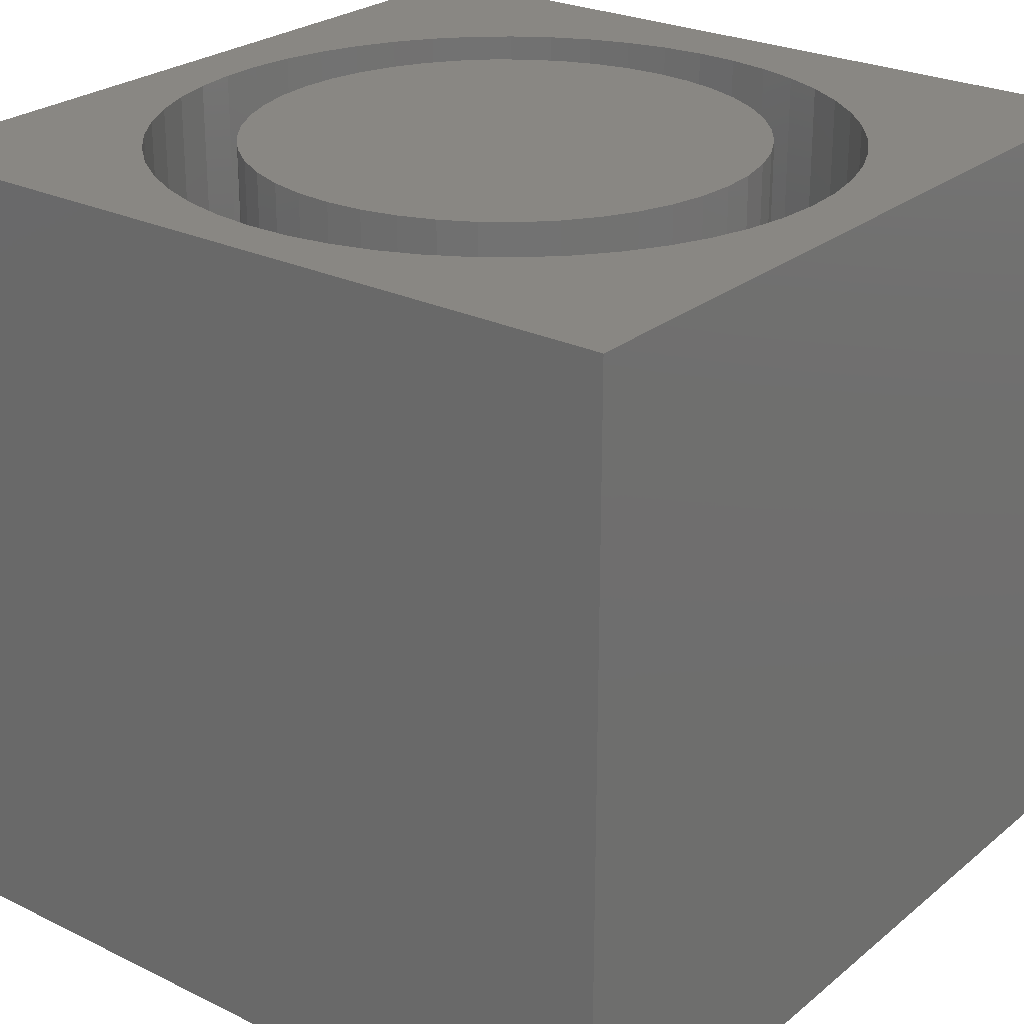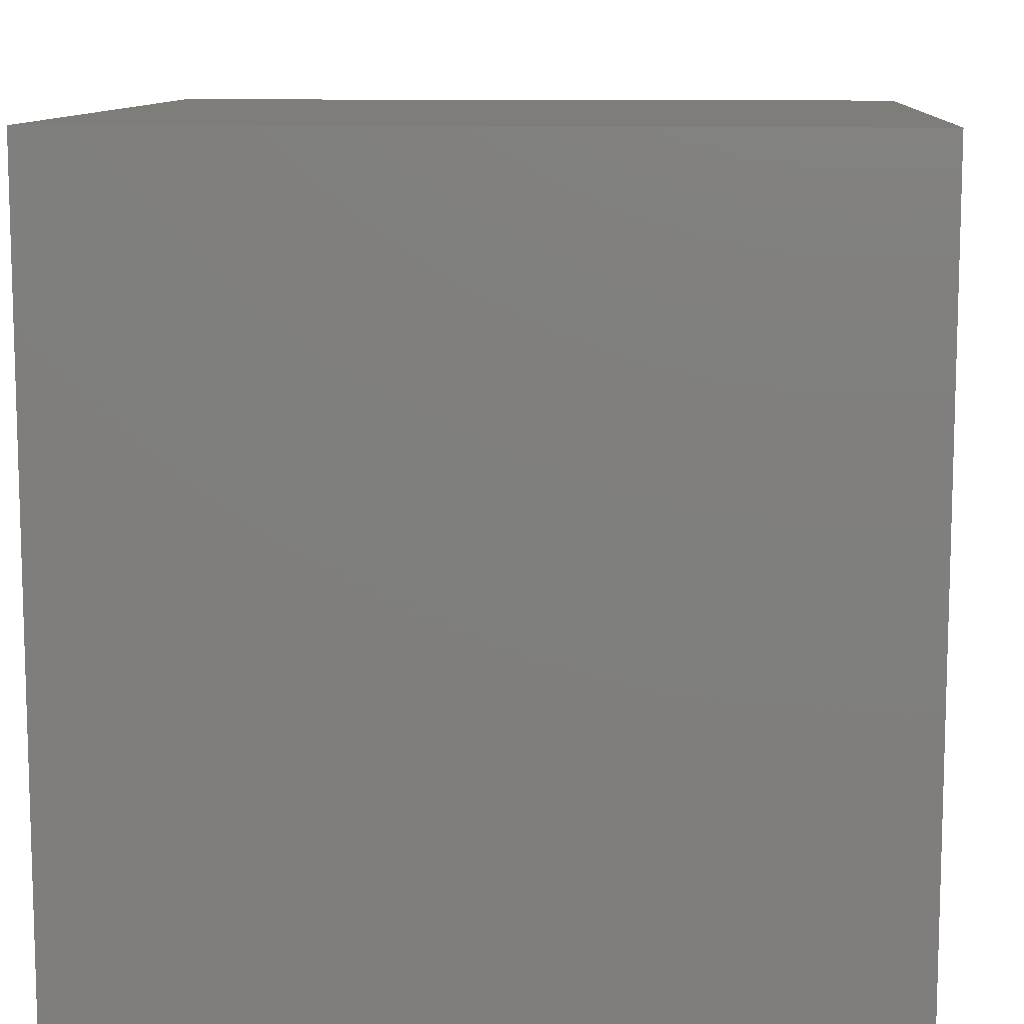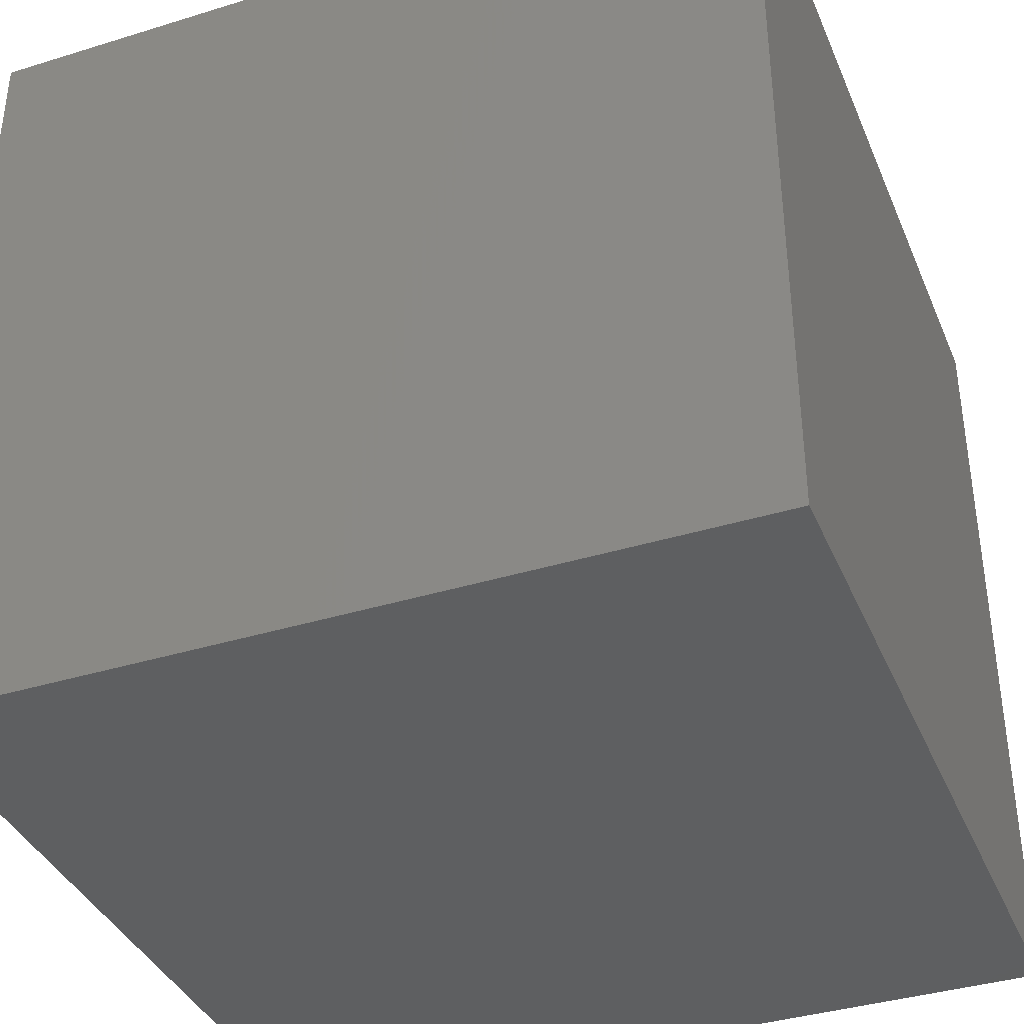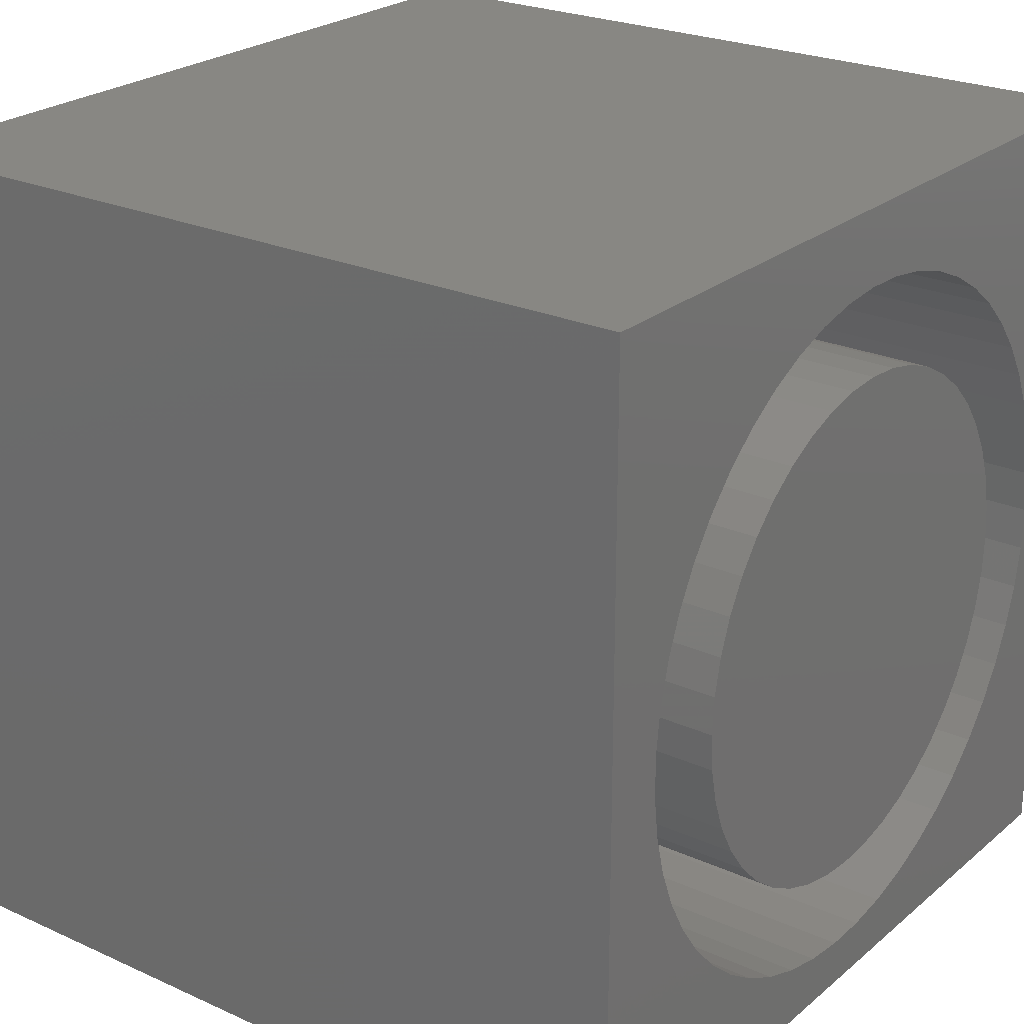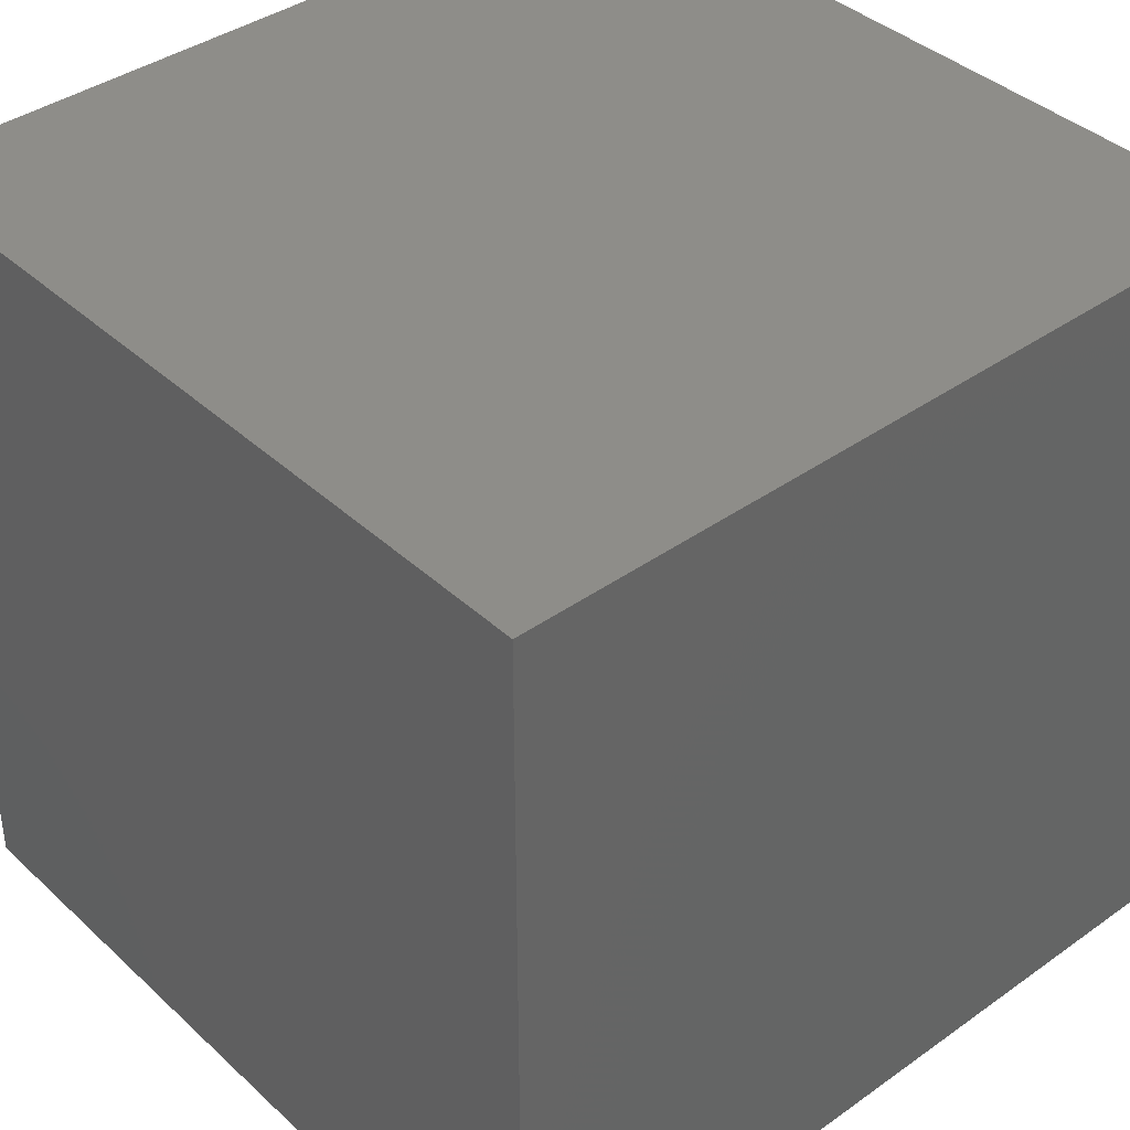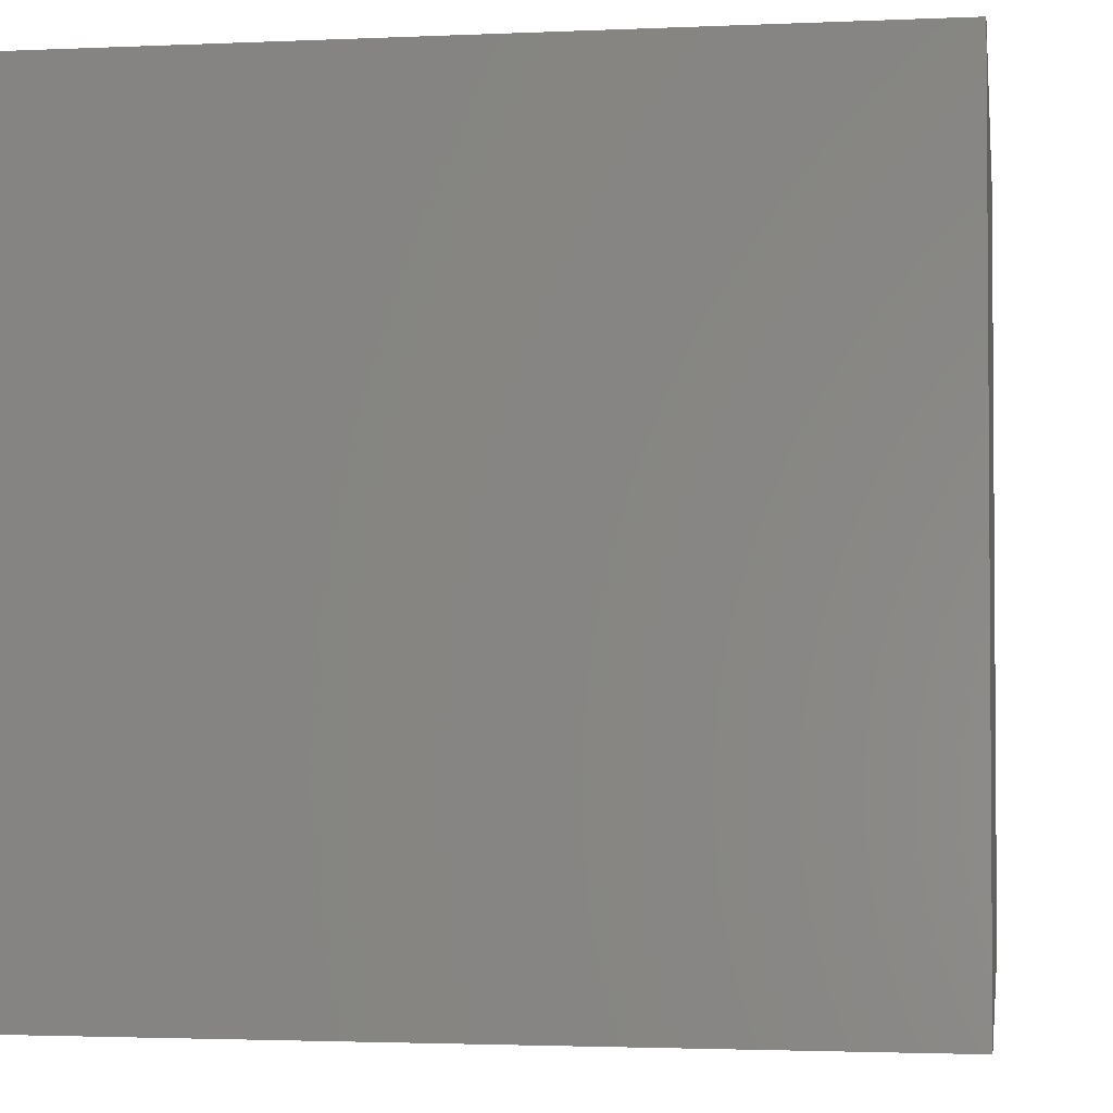
<metadata>
{"format":"stl","ext":"stl","renderer":"f3d","projection":"perspective","resolution":1024,"background":"white","views":[{"elev":25.5,"azim":38.0,"up":"+Z"},{"elev":10.4,"azim":-86.1,"up":"+Y"},{"elev":-38.1,"azim":-158.6,"up":"+Z"},{"elev":24.2,"azim":-53.3,"up":"+Y"},{"elev":39.5,"azim":-131.4,"up":"+Y"},{"elev":-2.4,"azim":-171.1,"up":"+Z"}]}
</metadata>
<code>
# stl→obj: 198 verts, 392 faces
v 0 10 10
v 0 10 0
v 0 0 10
v 0 0 0
v 6.441 0.8356 10
v 5.939 0.6928 10
v 10 0 10
v 6.921 1.039 10
v 9.142 3.799 10
v 8.984 3.302 10
v 8.766 2.828 10
v 8.491 2.384 10
v 8.164 1.978 10
v 5.423 0.6128 10
v 4.902 0.5967 10
v 4.382 0.6449 10
v 3.872 0.7565 10
v 3.38 0.9299 10
v 2.913 1.163 10
v 2.478 1.451 10
v 7.789 1.614 10
v 7.373 1.3 10
v 2.082 1.79 10
v 1.73 2.176 10
v 1.429 2.602 10
v 0.9934 6.118 10
v 1.182 6.604 10
v 5.423 9.053 10
v 10 10 10
v 4.902 9.069 10
v 1.182 3.061 10
v 0.9934 3.548 10
v 0.8661 4.054 10
v 1.429 7.064 10
v 1.73 7.49 10
v 2.082 7.875 10
v 2.478 8.215 10
v 2.913 8.503 10
v 3.38 8.736 10
v 5.939 8.973 10
v 6.441 8.83 10
v 6.921 8.627 10
v 8.164 7.688 10
v 8.491 7.282 10
v 8.766 6.838 10
v 8.984 6.364 10
v 9.142 5.867 10
v 9.238 5.354 10
v 9.27 4.833 10
v 9.238 4.312 10
v 3.872 8.909 10
v 4.382 9.021 10
v 7.373 8.366 10
v 7.789 8.051 10
v 0.802 4.572 10
v 0.802 5.094 10
v 0.8661 5.612 10
v 10 10 0
v 10 0 0
v 9.238 4.312 5.545
v 9.27 4.833 5.545
v 9.238 5.354 5.545
v 9.142 5.867 5.545
v 8.984 6.364 5.545
v 8.766 6.838 5.545
v 8.491 7.282 5.545
v 8.164 7.688 5.545
v 7.789 8.051 5.545
v 7.373 8.366 5.545
v 6.921 8.627 5.545
v 6.441 8.83 5.545
v 5.939 8.973 5.545
v 5.423 9.053 5.545
v 4.902 9.069 5.545
v 4.382 9.021 5.545
v 3.872 8.909 5.545
v 3.38 8.736 5.545
v 2.913 8.503 5.545
v 2.478 8.215 5.545
v 2.082 7.875 5.545
v 1.73 7.49 5.545
v 1.429 7.064 5.545
v 1.182 6.604 5.545
v 0.9934 6.118 5.545
v 0.8661 5.612 5.545
v 0.802 5.094 5.545
v 0.802 4.572 5.545
v 0.8661 4.054 5.545
v 0.9934 3.548 5.545
v 1.182 3.061 5.545
v 1.429 2.602 5.545
v 1.73 2.176 5.545
v 2.082 1.79 5.545
v 2.478 1.451 5.545
v 2.913 1.163 5.545
v 3.38 0.9299 5.545
v 3.872 0.7565 5.545
v 4.382 0.6449 5.545
v 4.902 0.5967 5.545
v 5.423 0.6128 5.545
v 5.939 0.6928 5.545
v 6.441 0.8356 5.545
v 6.921 1.039 5.545
v 7.373 1.3 5.545
v 7.789 1.614 5.545
v 8.164 1.978 5.545
v 8.491 2.384 5.545
v 8.766 2.828 5.545
v 8.984 3.302 5.545
v 9.142 3.799 5.545
v 5.919 7.852 5.545
v 5.48 7.948 5.545
v 5.032 7.98 5.545
v 4.584 7.948 5.545
v 4.145 7.852 5.545
v 3.725 7.695 5.545
v 3.331 7.48 5.545
v 7.895 6.14 5.545
v 7.679 6.534 5.545
v 7.41 6.894 5.545
v 7.093 7.211 5.545
v 6.733 7.48 5.545
v 6.339 7.695 5.545
v 7.679 3.131 5.545
v 7.895 3.526 5.545
v 8.052 3.946 5.545
v 8.147 4.385 5.545
v 8.179 4.833 5.545
v 8.147 5.281 5.545
v 8.052 5.719 5.545
v 5.48 1.718 5.545
v 5.919 1.813 5.545
v 6.339 1.97 5.545
v 6.733 2.185 5.545
v 7.093 2.454 5.545
v 7.41 2.772 5.545
v 2.971 2.454 5.545
v 3.331 2.185 5.545
v 3.725 1.97 5.545
v 4.145 1.813 5.545
v 4.584 1.718 5.545
v 5.032 1.686 5.545
v 1.885 4.833 5.545
v 1.917 4.385 5.545
v 2.013 3.946 5.545
v 2.169 3.526 5.545
v 2.385 3.131 5.545
v 2.654 2.772 5.545
v 2.971 7.211 5.545
v 2.654 6.894 5.545
v 2.385 6.534 5.545
v 2.169 6.14 5.545
v 2.013 5.719 5.545
v 1.917 5.281 5.545
v 8.179 4.833 10
v 8.147 4.385 10
v 8.052 3.946 10
v 7.895 3.526 10
v 7.679 3.131 10
v 7.41 2.772 10
v 7.093 2.454 10
v 6.733 2.185 10
v 6.339 1.97 10
v 5.919 1.813 10
v 5.48 1.718 10
v 5.032 1.686 10
v 4.584 1.718 10
v 4.145 1.813 10
v 3.725 1.97 10
v 3.331 2.185 10
v 2.971 2.454 10
v 2.654 2.772 10
v 2.385 3.131 10
v 2.169 3.526 10
v 2.013 3.946 10
v 1.917 4.385 10
v 1.885 4.833 10
v 1.917 5.281 10
v 2.013 5.719 10
v 2.169 6.14 10
v 2.385 6.534 10
v 2.654 6.894 10
v 2.971 7.211 10
v 3.331 7.48 10
v 3.725 7.695 10
v 4.145 7.852 10
v 4.584 7.948 10
v 5.032 7.98 10
v 5.48 7.948 10
v 5.919 7.852 10
v 6.339 7.695 10
v 6.733 7.48 10
v 7.093 7.211 10
v 7.41 6.894 10
v 7.679 6.534 10
v 7.895 6.14 10
v 8.052 5.719 10
v 8.147 5.281 10
f 1 2 3
f 3 2 4
f 5 6 7
f 5 7 8
f 9 10 7
f 10 11 7
f 7 11 12
f 7 12 13
f 6 14 7
f 7 14 15
f 7 15 3
f 3 15 16
f 3 16 17
f 17 18 3
f 3 18 19
f 3 19 20
f 13 21 7
f 7 21 22
f 7 22 8
f 20 23 3
f 3 23 24
f 3 24 25
f 26 27 1
f 28 29 30
f 30 29 1
f 25 31 3
f 3 31 32
f 3 32 33
f 27 34 1
f 1 34 35
f 1 35 36
f 36 37 1
f 1 37 38
f 1 38 39
f 28 40 29
f 29 40 41
f 29 41 42
f 29 43 44
f 44 45 29
f 29 45 46
f 29 46 47
f 47 48 29
f 29 48 49
f 29 49 7
f 7 49 50
f 7 50 9
f 39 51 1
f 1 51 52
f 1 52 30
f 42 53 29
f 29 53 54
f 29 54 43
f 33 55 3
f 3 55 56
f 3 56 1
f 1 56 57
f 1 57 26
f 58 29 59
f 59 29 7
f 2 58 4
f 4 58 59
f 29 58 1
f 1 58 2
f 59 7 4
f 4 7 3
f 60 49 61
f 61 49 48
f 61 48 62
f 62 48 47
f 62 47 63
f 63 47 46
f 63 46 64
f 64 46 45
f 64 45 65
f 65 45 44
f 65 44 66
f 66 44 43
f 66 43 67
f 67 43 54
f 67 54 68
f 68 54 53
f 68 53 69
f 69 53 42
f 69 42 70
f 70 42 41
f 70 41 71
f 71 41 40
f 71 40 72
f 72 40 28
f 72 28 73
f 73 28 30
f 73 30 74
f 74 30 52
f 74 52 75
f 75 52 51
f 75 51 76
f 76 51 39
f 76 39 77
f 77 39 38
f 77 38 78
f 78 38 37
f 78 37 79
f 79 37 36
f 79 36 80
f 80 36 35
f 80 35 81
f 81 35 34
f 81 34 82
f 82 34 27
f 82 27 83
f 83 27 26
f 83 26 84
f 84 26 57
f 84 57 85
f 85 57 56
f 85 56 86
f 86 56 55
f 86 55 87
f 87 55 33
f 87 33 88
f 88 33 32
f 88 32 89
f 89 32 31
f 89 31 90
f 90 31 25
f 90 25 91
f 91 25 24
f 91 24 92
f 92 24 23
f 92 23 93
f 93 23 20
f 93 20 94
f 94 20 19
f 94 19 95
f 95 19 18
f 95 18 96
f 96 18 17
f 96 17 97
f 97 17 16
f 97 16 98
f 98 16 15
f 98 15 99
f 99 15 14
f 99 14 100
f 100 14 6
f 100 6 101
f 101 6 5
f 101 5 102
f 102 5 8
f 102 8 103
f 103 8 22
f 103 22 104
f 104 22 21
f 104 21 105
f 105 21 13
f 105 13 106
f 106 13 12
f 106 12 107
f 107 12 11
f 107 11 108
f 108 11 10
f 108 10 109
f 109 10 9
f 109 9 110
f 110 9 50
f 110 50 60
f 60 50 49
f 111 72 112
f 112 72 73
f 112 73 113
f 113 73 74
f 113 74 114
f 114 74 75
f 114 75 115
f 115 75 76
f 115 76 116
f 116 76 77
f 116 77 117
f 118 65 119
f 119 65 66
f 119 66 120
f 120 66 67
f 120 67 121
f 121 67 68
f 121 68 122
f 122 68 69
f 122 69 123
f 123 69 70
f 123 70 111
f 111 70 71
f 111 71 72
f 124 108 125
f 125 108 109
f 125 109 126
f 126 109 110
f 126 110 127
f 127 110 60
f 127 60 128
f 128 60 61
f 128 61 129
f 129 61 62
f 129 62 130
f 130 62 63
f 130 63 118
f 118 63 64
f 118 64 65
f 131 101 132
f 132 101 102
f 132 102 133
f 133 102 103
f 133 103 134
f 134 103 104
f 134 104 135
f 135 104 105
f 135 105 136
f 136 105 106
f 136 106 124
f 124 106 107
f 124 107 108
f 137 94 138
f 138 94 95
f 138 95 139
f 139 95 96
f 139 96 140
f 140 96 97
f 140 97 141
f 141 97 98
f 141 98 142
f 142 98 99
f 142 99 131
f 131 99 100
f 131 100 101
f 143 87 144
f 144 87 88
f 144 88 145
f 145 88 89
f 145 89 146
f 146 89 90
f 146 90 147
f 147 90 91
f 147 91 148
f 148 91 92
f 148 92 137
f 137 92 93
f 137 93 94
f 77 78 117
f 117 78 79
f 117 79 149
f 149 79 80
f 149 80 150
f 150 80 81
f 150 81 151
f 151 81 82
f 151 82 152
f 152 82 83
f 152 83 153
f 153 83 84
f 153 84 154
f 154 84 85
f 154 85 143
f 143 85 86
f 143 86 87
f 129 155 128
f 128 155 156
f 128 156 127
f 127 156 157
f 127 157 126
f 126 157 158
f 126 158 125
f 125 158 159
f 125 159 124
f 124 159 160
f 124 160 136
f 136 160 161
f 136 161 135
f 135 161 162
f 135 162 134
f 134 162 163
f 134 163 133
f 133 163 164
f 133 164 132
f 132 164 165
f 132 165 131
f 131 165 166
f 131 166 142
f 142 166 167
f 142 167 141
f 141 167 168
f 141 168 140
f 140 168 169
f 140 169 139
f 139 169 170
f 139 170 138
f 138 170 171
f 138 171 137
f 137 171 172
f 137 172 148
f 148 172 173
f 148 173 147
f 147 173 174
f 147 174 146
f 146 174 175
f 146 175 145
f 145 175 176
f 145 176 144
f 144 176 177
f 144 177 143
f 143 177 178
f 143 178 154
f 154 178 179
f 154 179 153
f 153 179 180
f 153 180 152
f 152 180 181
f 152 181 151
f 151 181 182
f 151 182 150
f 150 182 183
f 150 183 149
f 149 183 184
f 149 184 117
f 117 184 185
f 117 185 116
f 116 185 186
f 116 186 115
f 115 186 187
f 115 187 114
f 114 187 188
f 114 188 113
f 113 188 189
f 113 189 112
f 112 189 190
f 112 190 111
f 111 190 191
f 111 191 123
f 123 191 192
f 123 192 122
f 122 192 193
f 122 193 121
f 121 193 194
f 121 194 120
f 120 194 195
f 120 195 119
f 119 195 196
f 119 196 118
f 118 196 197
f 118 197 130
f 130 197 198
f 130 198 129
f 129 198 155
f 190 189 167
f 182 181 168
f 195 194 167
f 167 194 193
f 166 165 197
f 197 165 164
f 197 164 163
f 163 162 197
f 197 162 161
f 197 161 160
f 160 159 197
f 197 159 158
f 197 158 157
f 157 156 197
f 197 156 155
f 197 155 198
f 166 197 167
f 167 197 196
f 167 196 195
f 193 192 167
f 167 192 191
f 167 191 190
f 185 184 168
f 168 184 183
f 168 183 182
f 181 180 168
f 168 180 179
f 168 179 178
f 171 170 169
f 189 188 167
f 167 188 187
f 167 187 168
f 168 187 186
f 168 186 185
f 178 177 168
f 168 177 176
f 168 176 175
f 175 174 168
f 168 174 173
f 168 173 169
f 169 173 172
f 169 172 171

</code>
